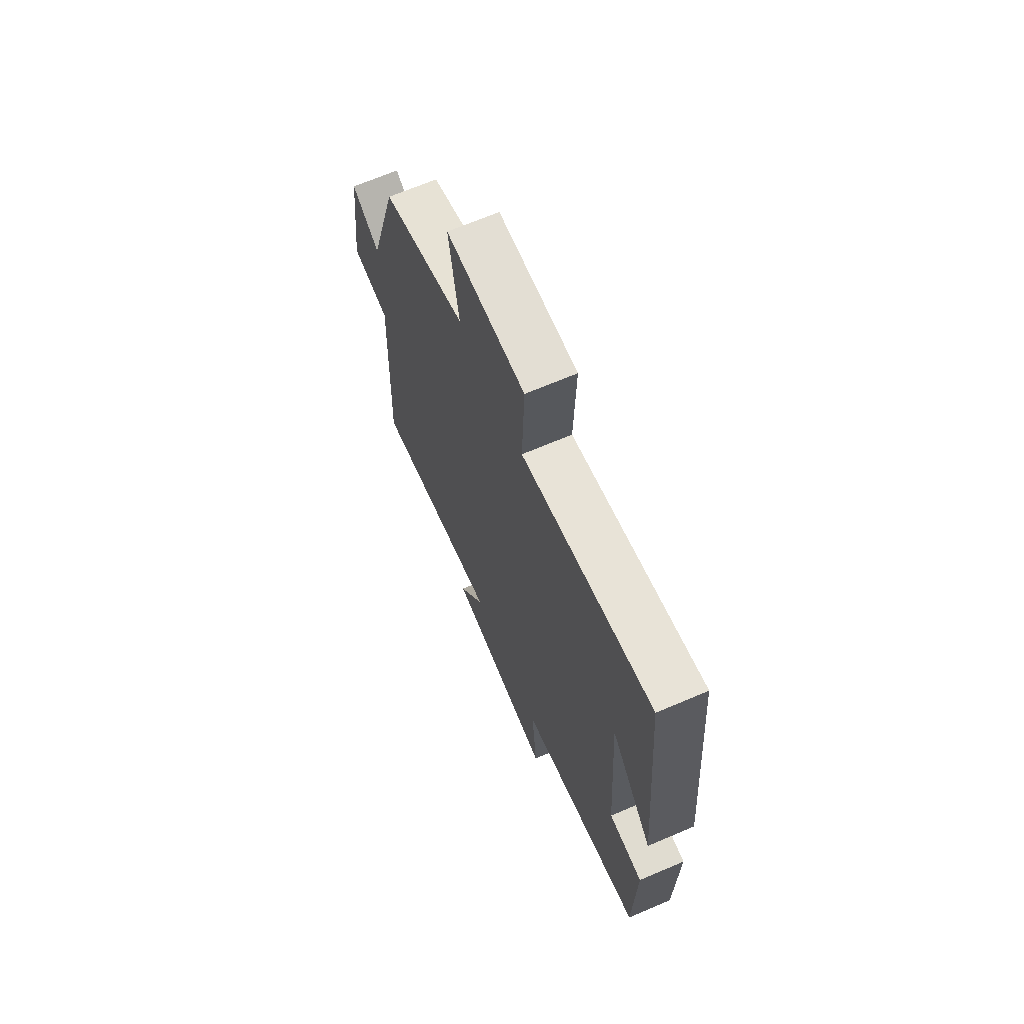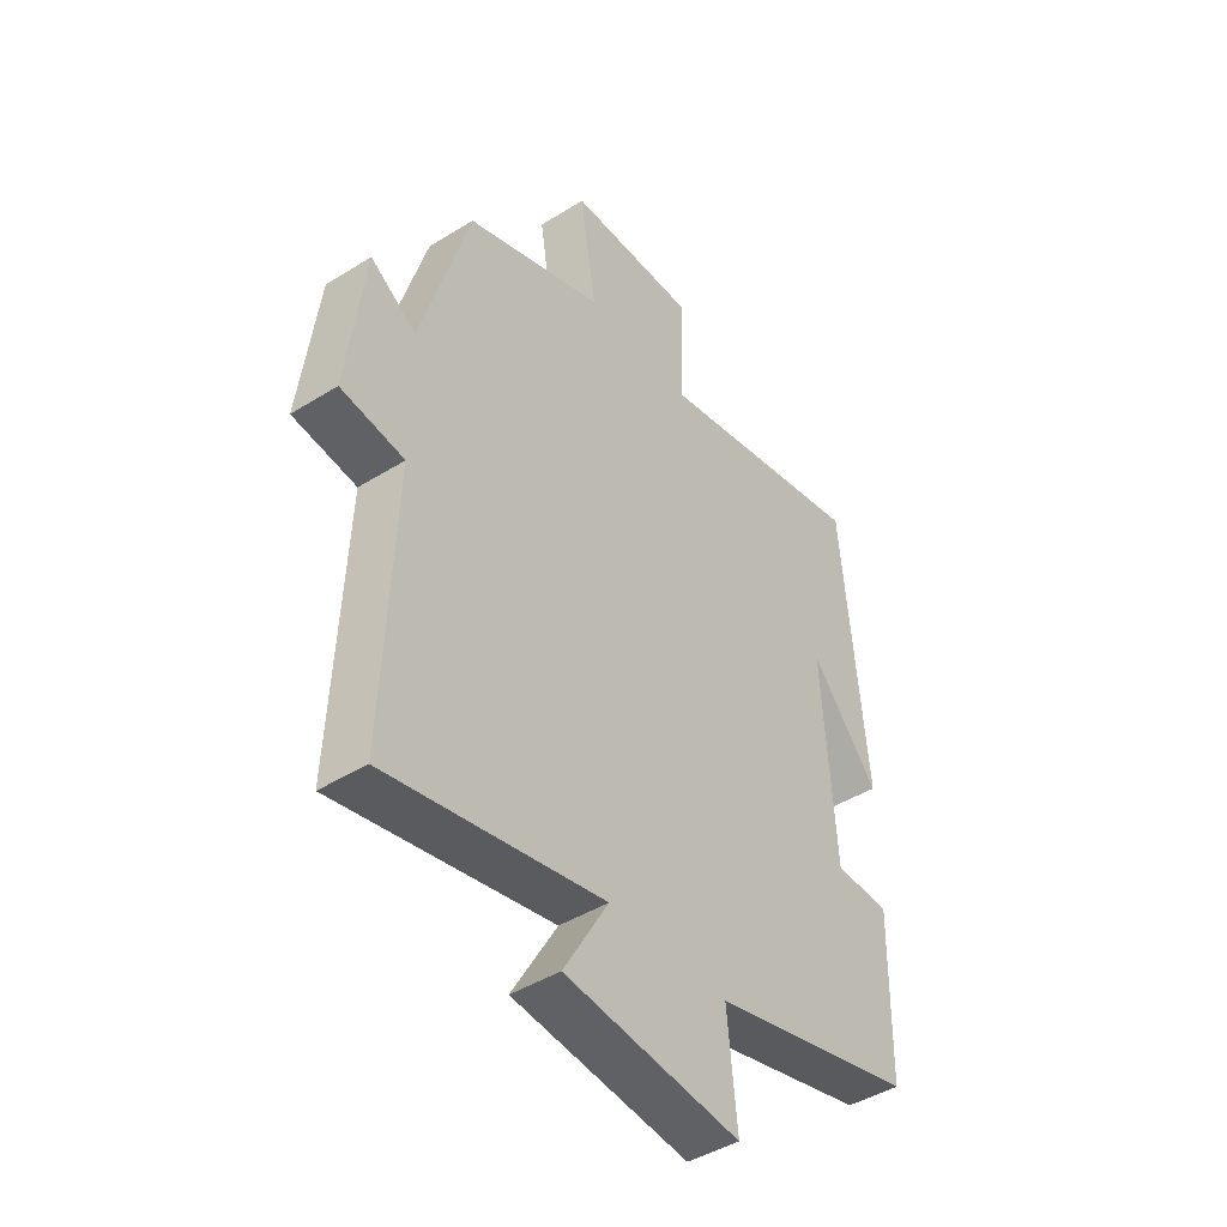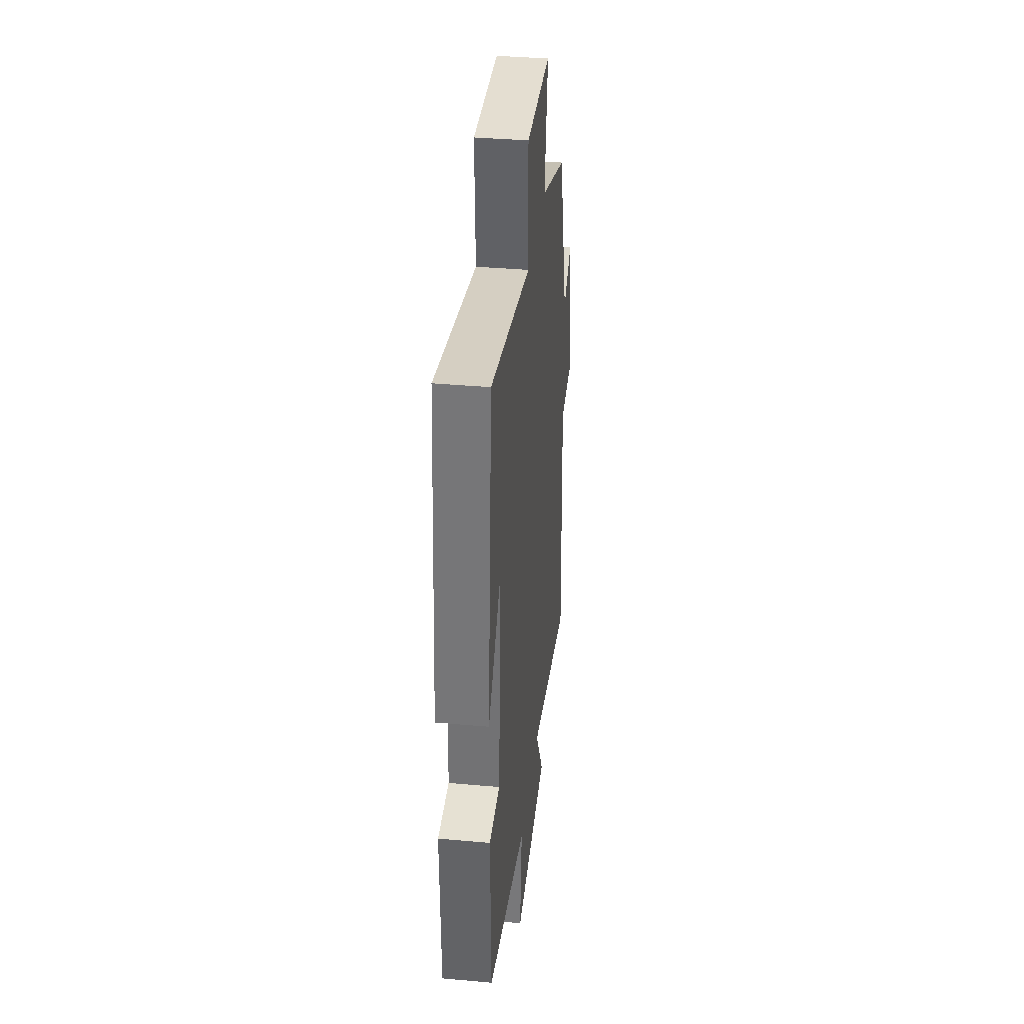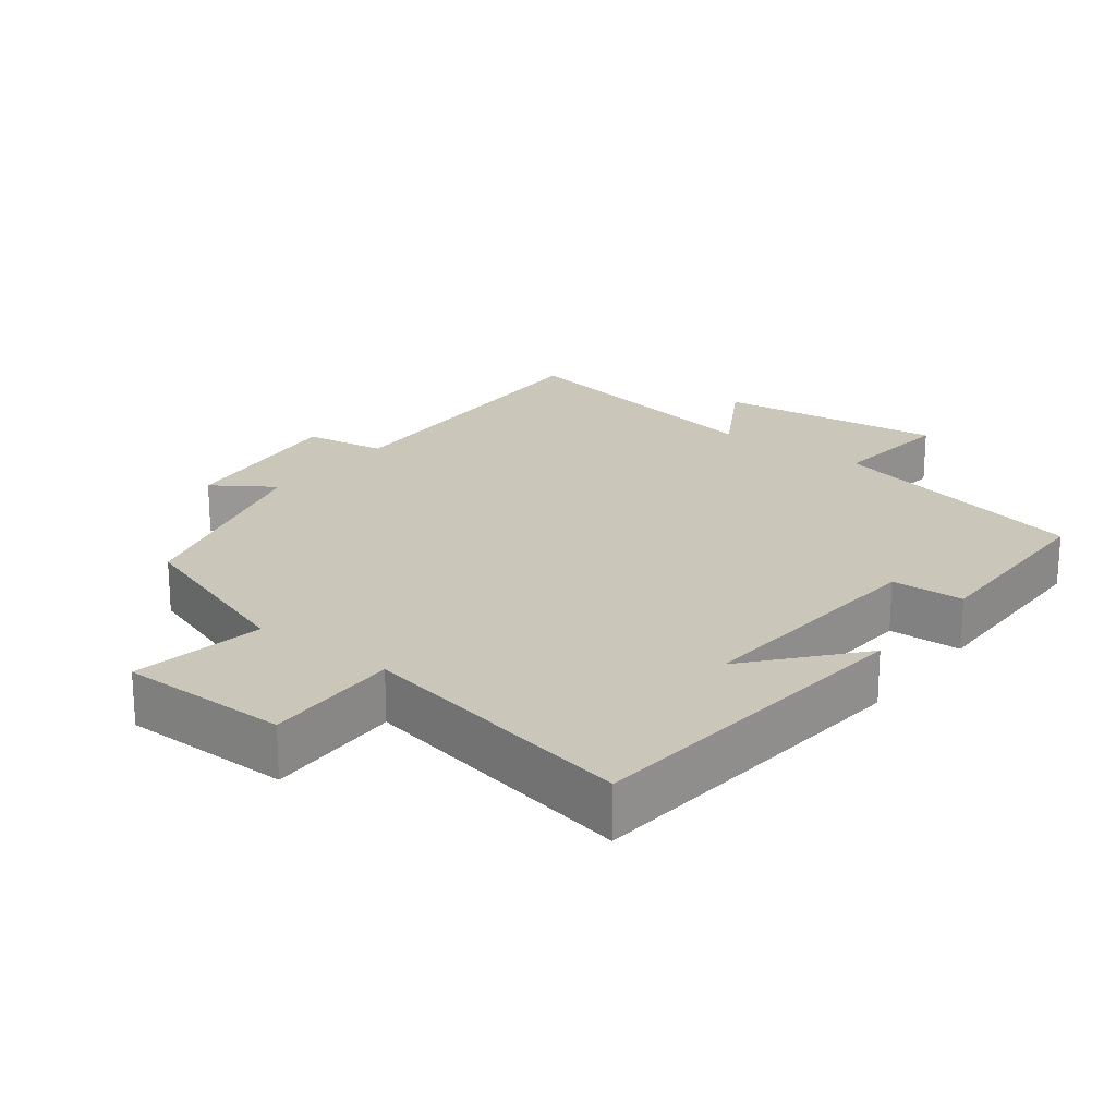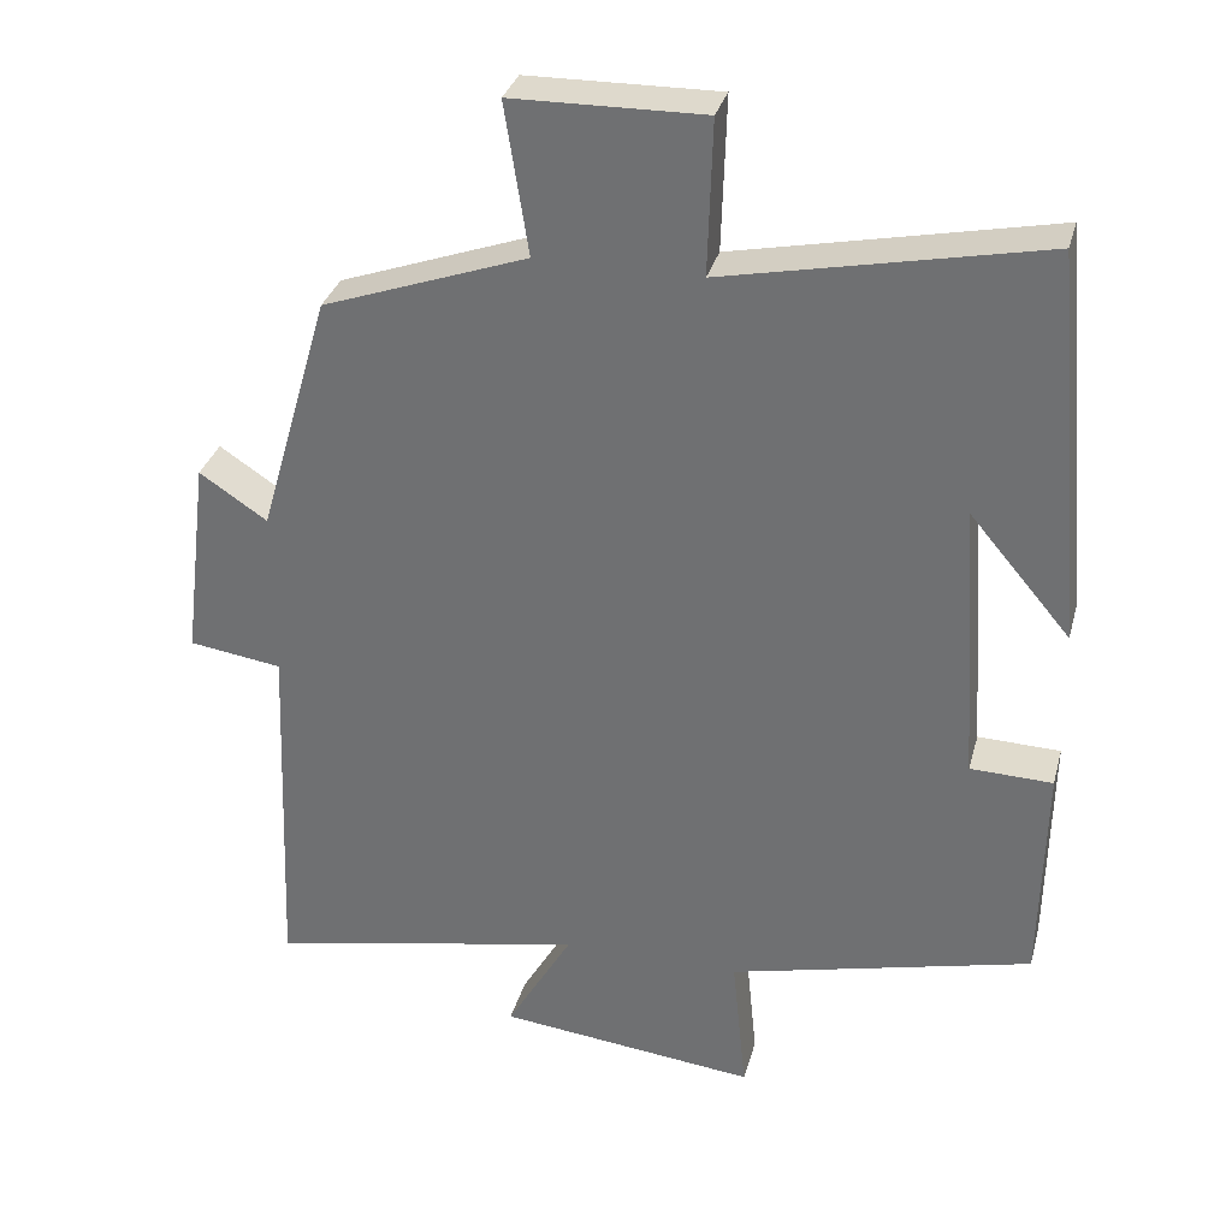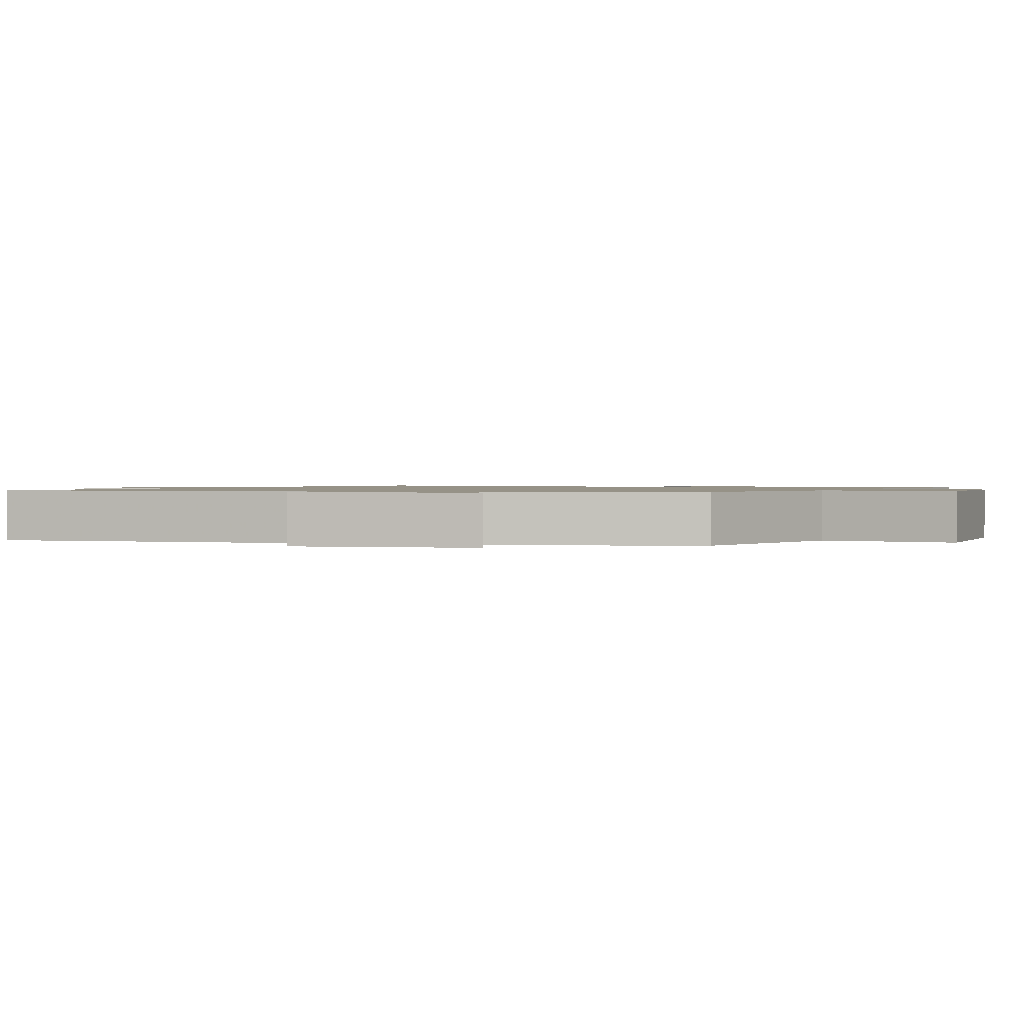
<metadata>
{"format":"obj","ext":"obj","renderer":"f3d","projection":"perspective","resolution":1024,"background":"white","views":[{"elev":68.1,"azim":66.9,"up":"+Z"},{"elev":-44.1,"azim":-53.8,"up":"+Z"},{"elev":37.3,"azim":96.6,"up":"+Z"},{"elev":21.2,"azim":37.4,"up":"+Y"},{"elev":32.5,"azim":14.6,"up":"+Z"},{"elev":1.1,"azim":-70.4,"up":"+Y"}]}
</metadata>
<code>
v -0.519 0.07 -0.581
v -0.5 0.07 -0.119
v -0.618 0.07 -0.102
v -0.586 0.07 0.156
v -0.5 0.07 0.099
v -0.41 0.07 0.408
v -0.151 0.07 0.5
v -0.181 0.07 0.691
v 0.061 0.07 0.695
v 0.055 0.07 0.5
v 0.456 0.07 0.583
v 0.5 0.07 0.088
v 0.372 0.07 0.239
v 0.396 0.07 -0.119
v 0.5 0.07 -0.122
v 0.495 0.07 -0.406
v 0.111 0.07 -0.5
v 0.129 0.07 -0.68
v -0.199 0.07 -0.644
v -0.115 0.07 -0.5
v -0.519 0 -0.581
v -0.5 0 -0.119
v -0.618 0 -0.102
v -0.586 0 0.156
v -0.5 0 0.099
v -0.41 0 0.408
v -0.151 0 0.5
v -0.181 0 0.691
v 0.061 0 0.695
v 0.055 0 0.5
v 0.456 0 0.583
v 0.5 0 0.088
v 0.372 0 0.239
v 0.396 0 -0.119
v 0.5 0 -0.122
v 0.495 0 -0.406
v 0.111 0 -0.5
v 0.129 0 -0.68
v -0.199 0 -0.644
v -0.115 0 -0.5
f 17 18 19 20
f 15 16 17 20
f 14 15 20 1
f 13 14 1 2
f 11 12 13
f 10 11 13 2
f 7 8 9 10
f 5 6 7 10
f 5 10 2 3
f 3 4 5
f 40 39 38 37
f 40 37 36 35
f 21 40 35 34
f 22 21 34 33
f 33 32 31
f 22 33 31 30
f 30 29 28 27
f 30 27 26 25
f 23 22 30 25
f 25 24 23
f 1 21 22 2
f 2 22 23 3
f 3 23 24 4
f 4 24 25 5
f 5 25 26 6
f 6 26 27 7
f 7 27 28 8
f 8 28 29 9
f 9 29 30 10
f 10 30 31 11
f 11 31 32 12
f 12 32 33 13
f 13 33 34 14
f 14 34 35 15
f 15 35 36 16
f 16 36 37 17
f 17 37 38 18
f 18 38 39 19
f 19 39 40 20
f 20 40 21 1

</code>
